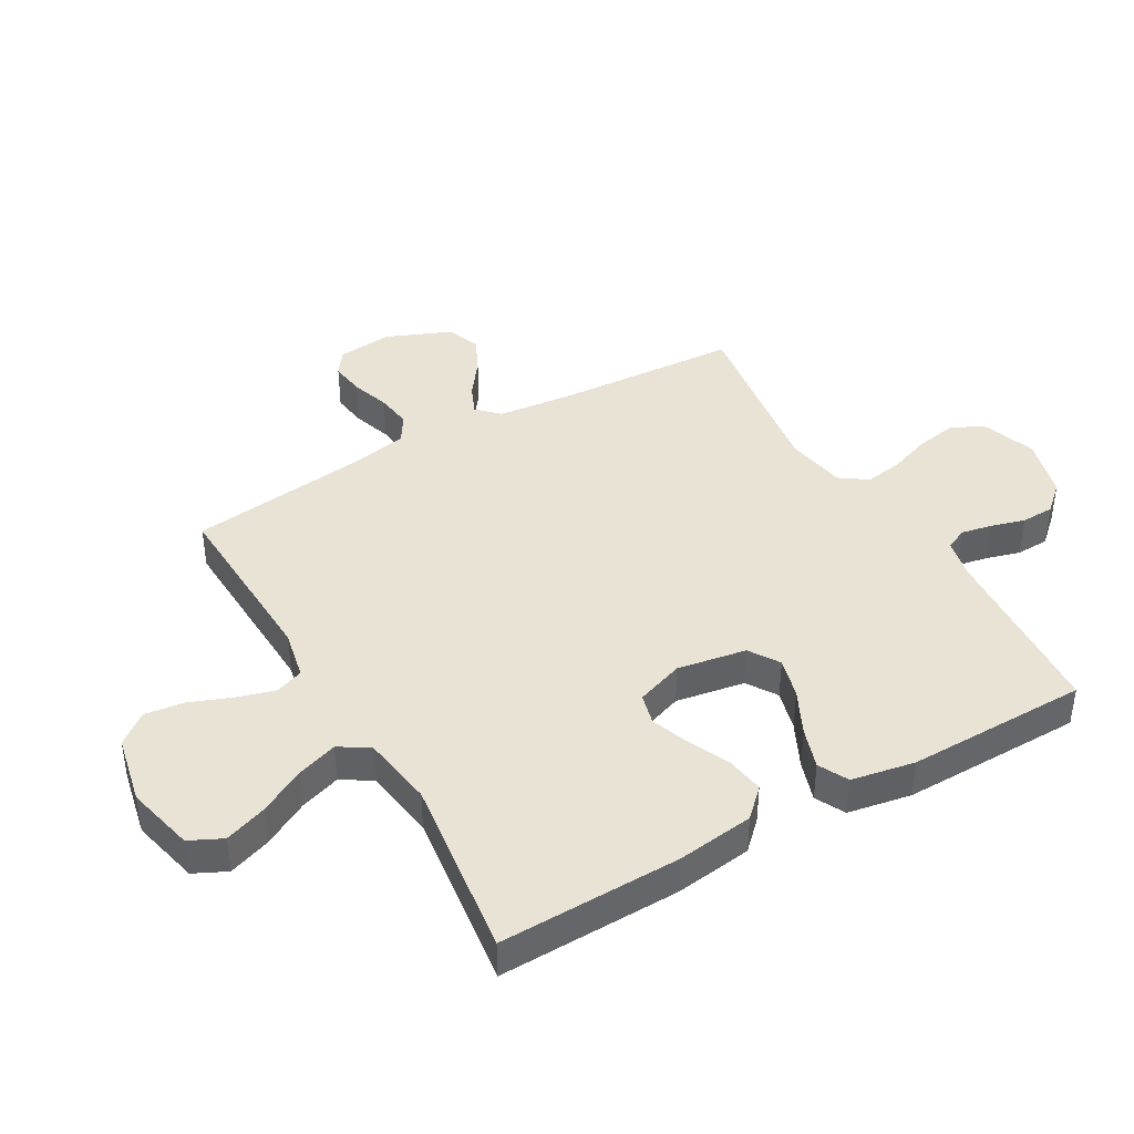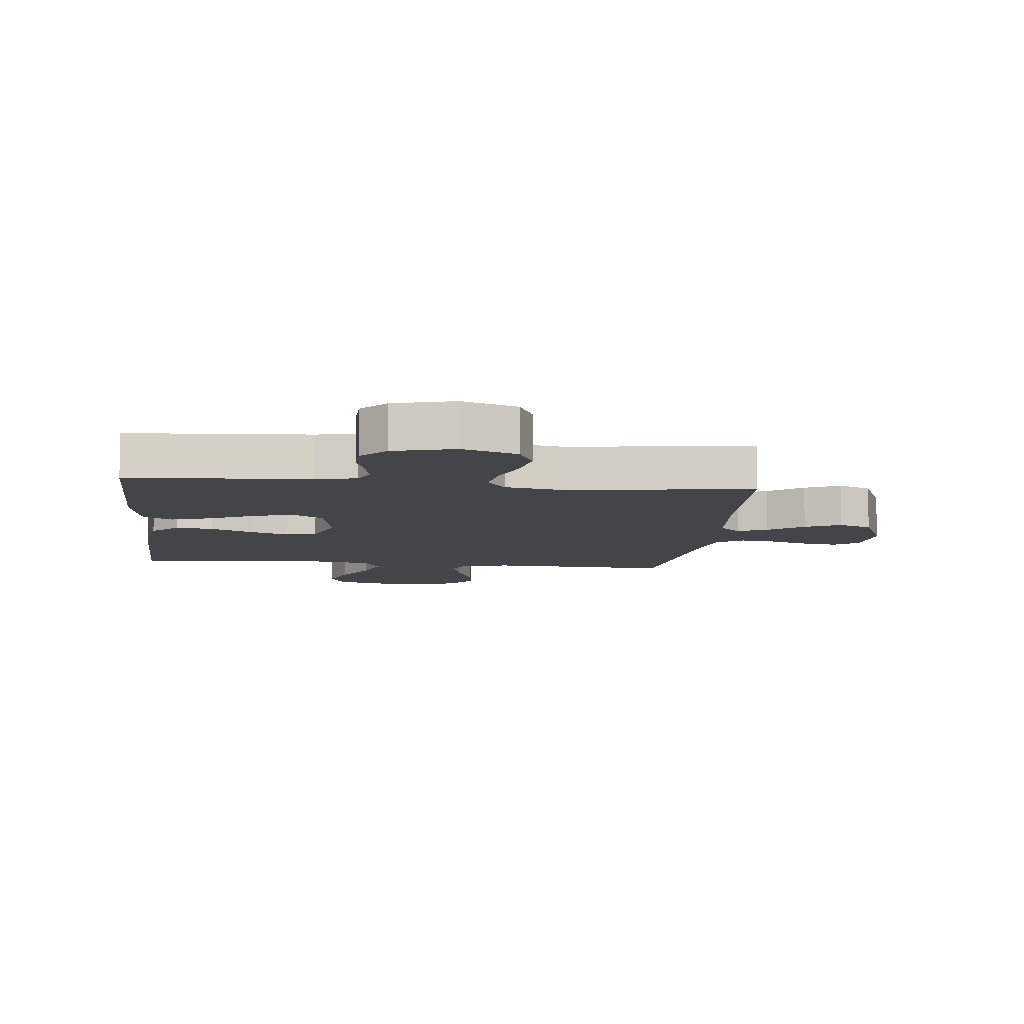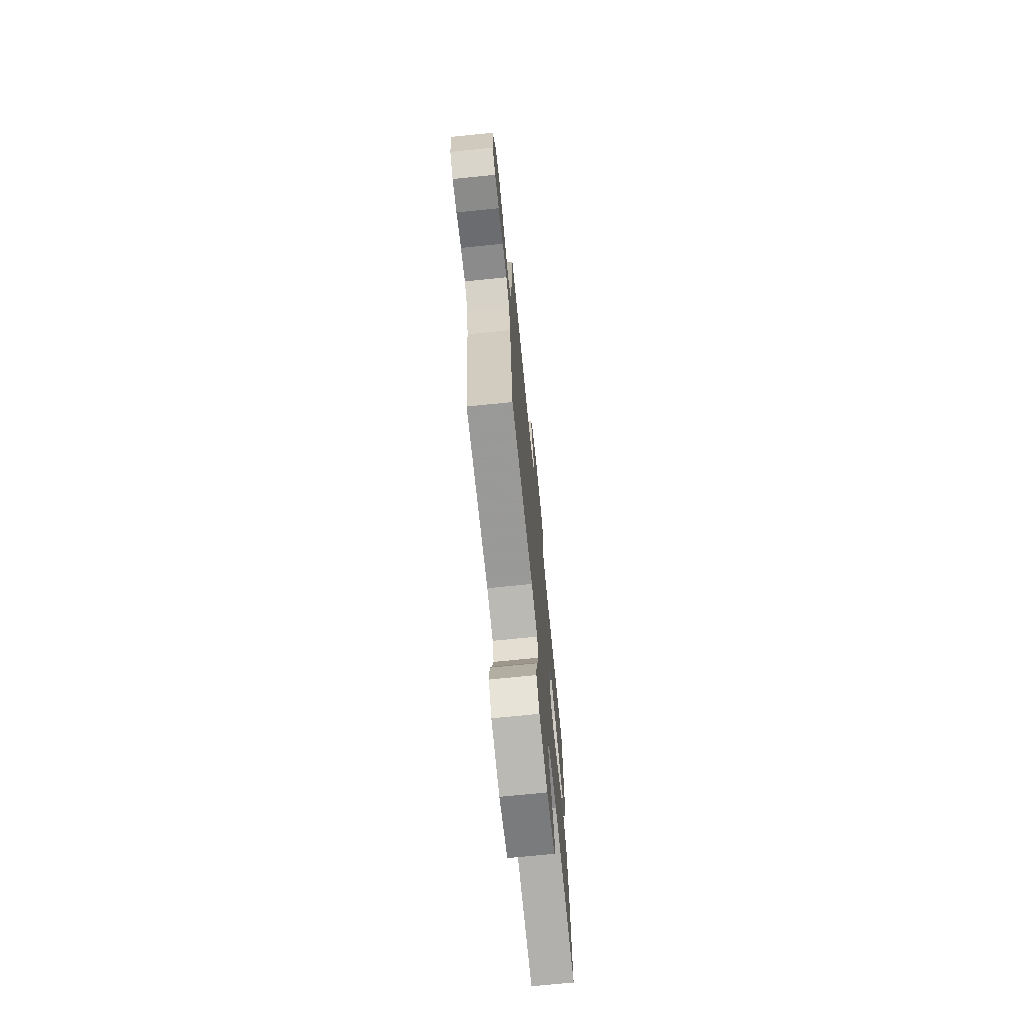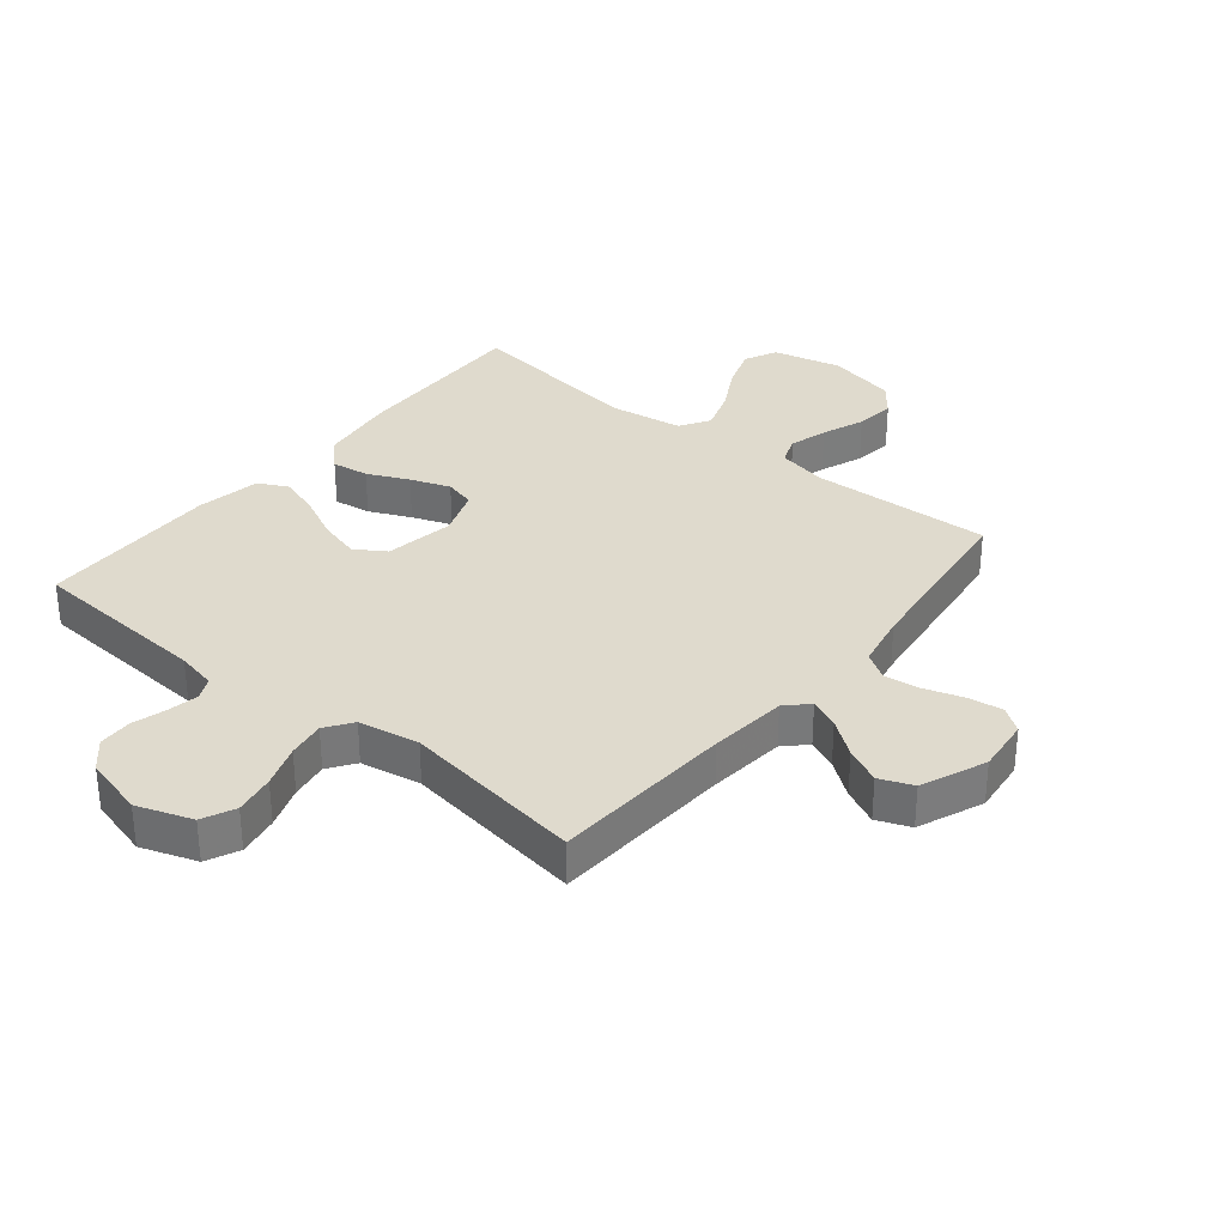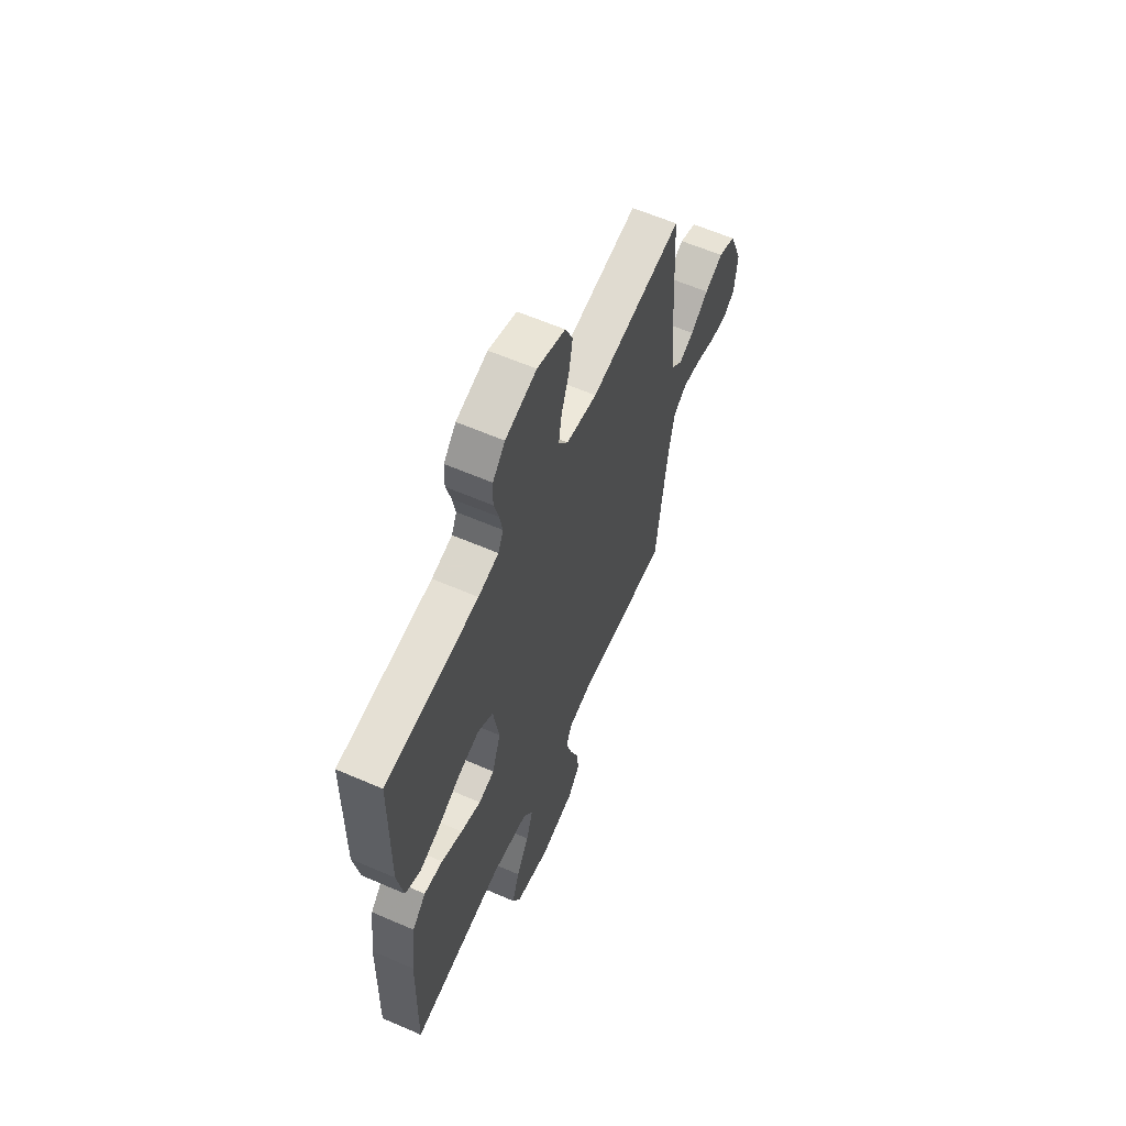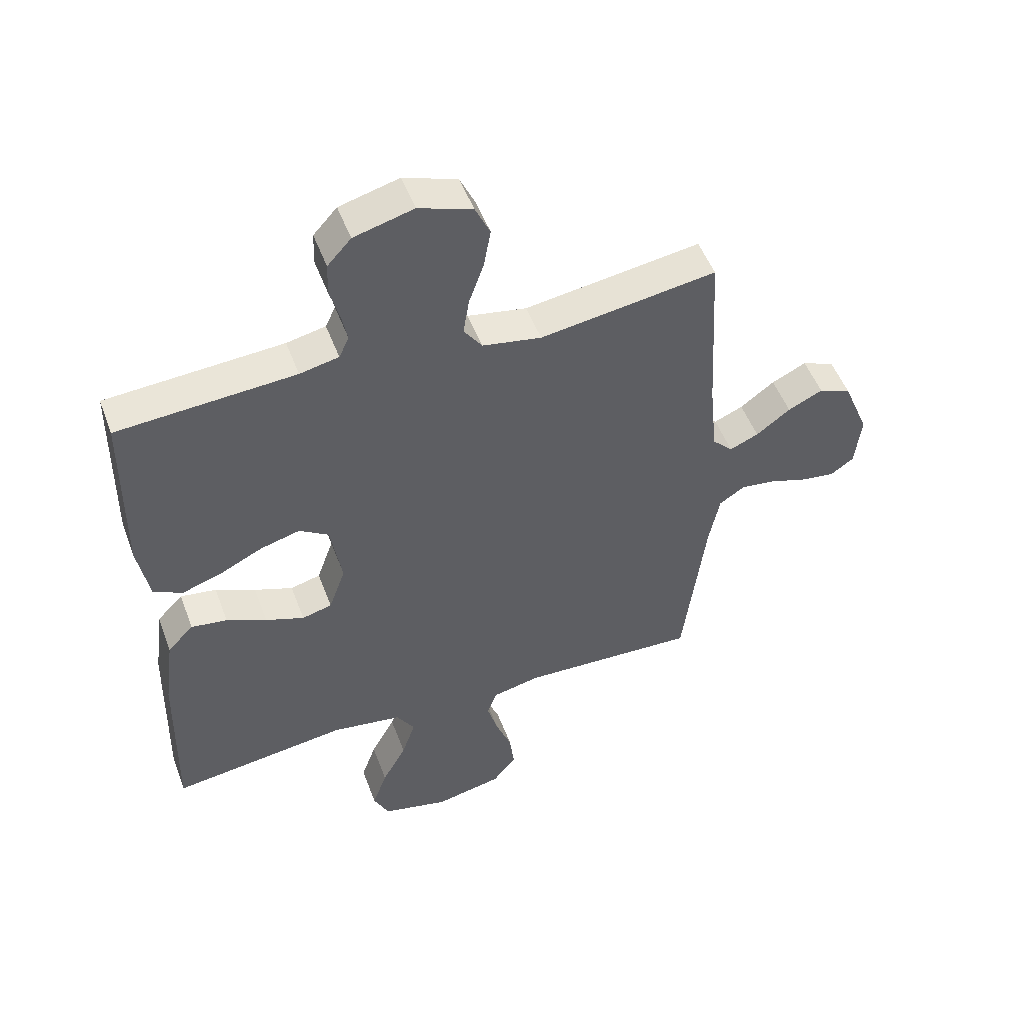
<metadata>
{"format":"obj","ext":"obj","renderer":"f3d","projection":"perspective","resolution":1024,"background":"white","views":[{"elev":41.3,"azim":-119.8,"up":"+Y"},{"elev":-8.7,"azim":-6.1,"up":"+Y"},{"elev":-71.6,"azim":95.8,"up":"+Z"},{"elev":32.7,"azim":39.2,"up":"+Y"},{"elev":61.0,"azim":-66.2,"up":"+Z"},{"elev":50.7,"azim":-20.2,"up":"+Z"}]}
</metadata>
<code>
v 0.5 0.07 0.5
v 0.517 0.07 0.2
v 0.53 0.07 0.072
v 0.565 0.07 0.037
v 0.614 0.07 0.058
v 0.672 0.07 0.101
v 0.731 0.07 0.129
v 0.786 0.07 0.107
v 0.83 0.07 0
v 0.82 0.07 -0.091
v 0.78 0.07 -0.119
v 0.723 0.07 -0.111
v 0.659 0.07 -0.09
v 0.6 0.07 -0.082
v 0.556 0.07 -0.11
v 0.538 0.07 -0.2
v 0.5 0.07 -0.5
v 0.2 0.07 -0.487
v 0.118 0.07 -0.504
v 0.101 0.07 -0.55
v 0.119 0.07 -0.613
v 0.146 0.07 -0.683
v 0.154 0.07 -0.748
v 0.114 0.07 -0.798
v 0 0.07 -0.822
v -0.113 0.07 -0.795
v -0.139 0.07 -0.741
v -0.114 0.07 -0.671
v -0.073 0.07 -0.596
v -0.05 0.07 -0.528
v -0.081 0.07 -0.479
v -0.2 0.07 -0.461
v -0.5 0.07 -0.5
v -0.493 0.07 -0.2
v -0.476 0.07 -0.073
v -0.432 0.07 -0.028
v -0.371 0.07 -0.037
v -0.303 0.07 -0.068
v -0.238 0.07 -0.092
v -0.187 0.07 -0.079
v -0.159 0.07 0
v -0.178 0.07 0.114
v -0.228 0.07 0.146
v -0.295 0.07 0.128
v -0.369 0.07 0.092
v -0.436 0.07 0.07
v -0.485 0.07 0.095
v -0.504 0.07 0.2
v -0.5 0.07 0.5
v -0.2 0.07 0.52
v -0.134 0.07 0.534
v -0.117 0.07 0.57
v -0.127 0.07 0.621
v -0.143 0.07 0.677
v -0.141 0.07 0.732
v -0.101 0.07 0.776
v 0 0.07 0.803
v 0.091 0.07 0.771
v 0.116 0.07 0.717
v 0.104 0.07 0.65
v 0.079 0.07 0.58
v 0.069 0.07 0.518
v 0.1 0.07 0.474
v 0.2 0.07 0.456
v 0.5 0 0.5
v 0.517 0 0.2
v 0.53 0 0.072
v 0.565 0 0.037
v 0.614 0 0.058
v 0.672 0 0.101
v 0.731 0 0.129
v 0.786 0 0.107
v 0.83 0 0
v 0.82 0 -0.091
v 0.78 0 -0.119
v 0.723 0 -0.111
v 0.659 0 -0.09
v 0.6 0 -0.082
v 0.556 0 -0.11
v 0.538 0 -0.2
v 0.5 0 -0.5
v 0.2 0 -0.487
v 0.118 0 -0.504
v 0.101 0 -0.55
v 0.119 0 -0.613
v 0.146 0 -0.683
v 0.154 0 -0.748
v 0.114 0 -0.798
v 0 0 -0.822
v -0.113 0 -0.795
v -0.139 0 -0.741
v -0.114 0 -0.671
v -0.073 0 -0.596
v -0.05 0 -0.528
v -0.081 0 -0.479
v -0.2 0 -0.461
v -0.5 0 -0.5
v -0.493 0 -0.2
v -0.476 0 -0.073
v -0.432 0 -0.028
v -0.371 0 -0.037
v -0.303 0 -0.068
v -0.238 0 -0.092
v -0.187 0 -0.079
v -0.159 0 0
v -0.178 0 0.114
v -0.228 0 0.146
v -0.295 0 0.128
v -0.369 0 0.092
v -0.436 0 0.07
v -0.485 0 0.095
v -0.504 0 0.2
v -0.5 0 0.5
v -0.2 0 0.52
v -0.134 0 0.534
v -0.117 0 0.57
v -0.127 0 0.621
v -0.143 0 0.677
v -0.141 0 0.732
v -0.101 0 0.776
v 0 0 0.803
v 0.091 0 0.771
v 0.116 0 0.717
v 0.104 0 0.65
v 0.079 0 0.58
v 0.069 0 0.518
v 0.1 0 0.474
v 0.2 0 0.456
f 58 59 60 61
f 58 61 62
f 57 58 62
f 56 57 62
f 53 54 55 56
f 52 53 56 62
f 51 52 62 63
f 47 48 49 50
f 47 50 51 63
f 44 45 46 47
f 43 44 47 63
f 35 36 37 38
f 35 38 39
f 32 33 34 35
f 31 32 35 39
f 30 31 39 40
f 26 27 28 29
f 26 29 30
f 25 26 30
f 24 25 30
f 21 22 23 24
f 20 21 24 30
f 19 20 30 40
f 16 17 18
f 15 16 18 19
f 10 11 12 13
f 10 13 14
f 9 10 14
f 8 9 14
f 5 6 7 8
f 4 5 8 14
f 3 4 14 15
f 64 1 2
f 64 2 3
f 42 43 63 64
f 41 42 64 3
f 19 40 41
f 3 15 19 41
f 125 124 123 122
f 126 125 122
f 126 122 121
f 126 121 120
f 120 119 118 117
f 126 120 117 116
f 127 126 116 115
f 114 113 112 111
f 127 115 114 111
f 111 110 109 108
f 127 111 108 107
f 102 101 100 99
f 103 102 99
f 99 98 97 96
f 103 99 96 95
f 104 103 95 94
f 93 92 91 90
f 94 93 90
f 94 90 89
f 94 89 88
f 88 87 86 85
f 94 88 85 84
f 104 94 84 83
f 82 81 80
f 83 82 80 79
f 77 76 75 74
f 78 77 74
f 78 74 73
f 78 73 72
f 72 71 70 69
f 78 72 69 68
f 79 78 68 67
f 66 65 128
f 67 66 128
f 128 127 107 106
f 67 128 106 105
f 105 104 83
f 105 83 79 67
f 1 65 66 2
f 2 66 67 3
f 3 67 68 4
f 4 68 69 5
f 5 69 70 6
f 6 70 71 7
f 7 71 72 8
f 8 72 73 9
f 9 73 74 10
f 10 74 75 11
f 11 75 76 12
f 12 76 77 13
f 13 77 78 14
f 14 78 79 15
f 15 79 80 16
f 16 80 81 17
f 17 81 82 18
f 18 82 83 19
f 19 83 84 20
f 20 84 85 21
f 21 85 86 22
f 22 86 87 23
f 23 87 88 24
f 24 88 89 25
f 25 89 90 26
f 26 90 91 27
f 27 91 92 28
f 28 92 93 29
f 29 93 94 30
f 30 94 95 31
f 31 95 96 32
f 32 96 97 33
f 33 97 98 34
f 34 98 99 35
f 35 99 100 36
f 36 100 101 37
f 37 101 102 38
f 38 102 103 39
f 39 103 104 40
f 40 104 105 41
f 41 105 106 42
f 42 106 107 43
f 43 107 108 44
f 44 108 109 45
f 45 109 110 46
f 46 110 111 47
f 47 111 112 48
f 48 112 113 49
f 49 113 114 50
f 50 114 115 51
f 51 115 116 52
f 52 116 117 53
f 53 117 118 54
f 54 118 119 55
f 55 119 120 56
f 56 120 121 57
f 57 121 122 58
f 58 122 123 59
f 59 123 124 60
f 60 124 125 61
f 61 125 126 62
f 62 126 127 63
f 63 127 128 64
f 64 128 65 1

</code>
